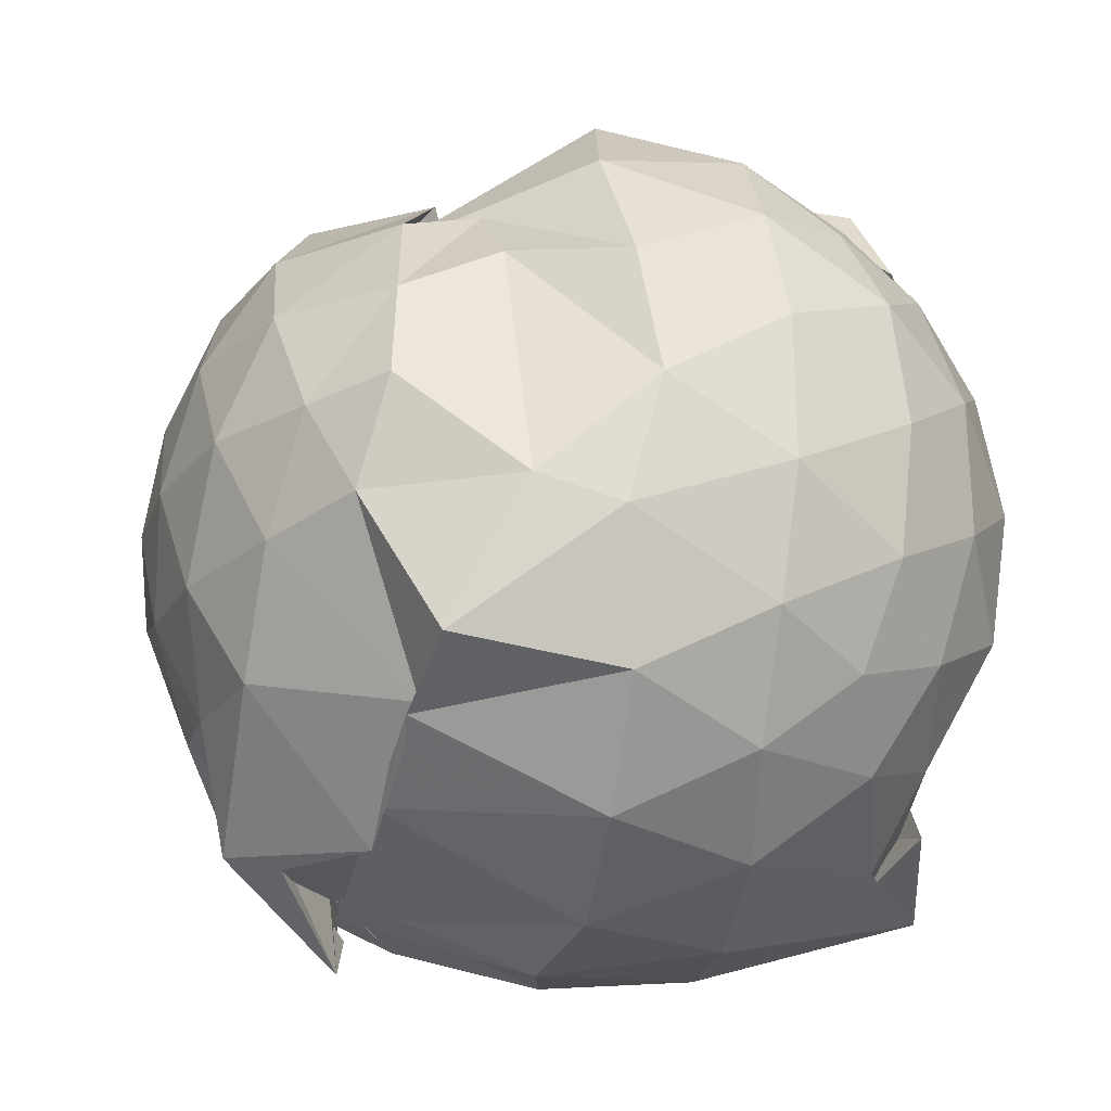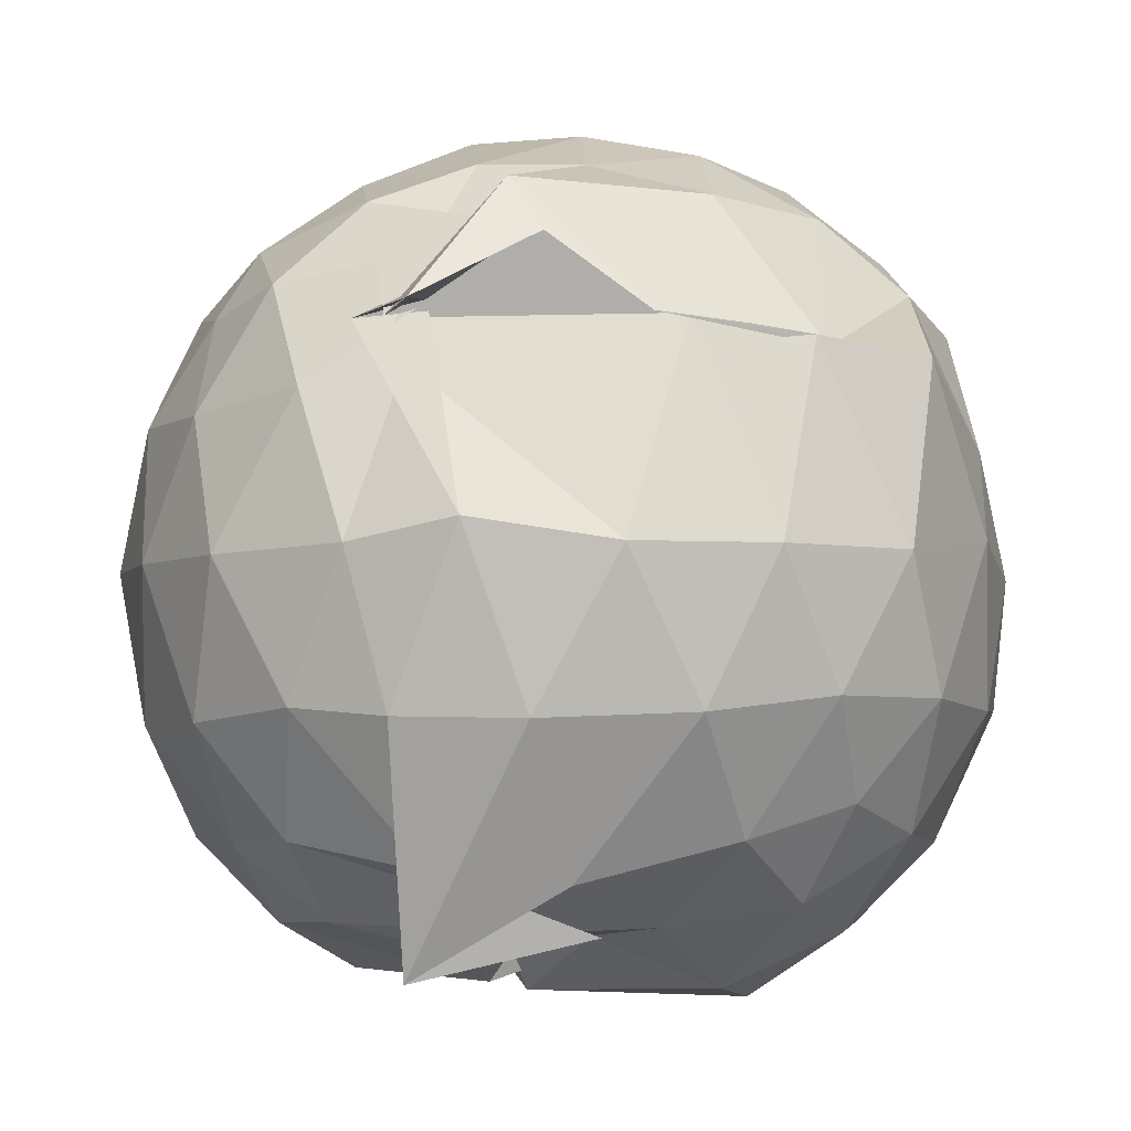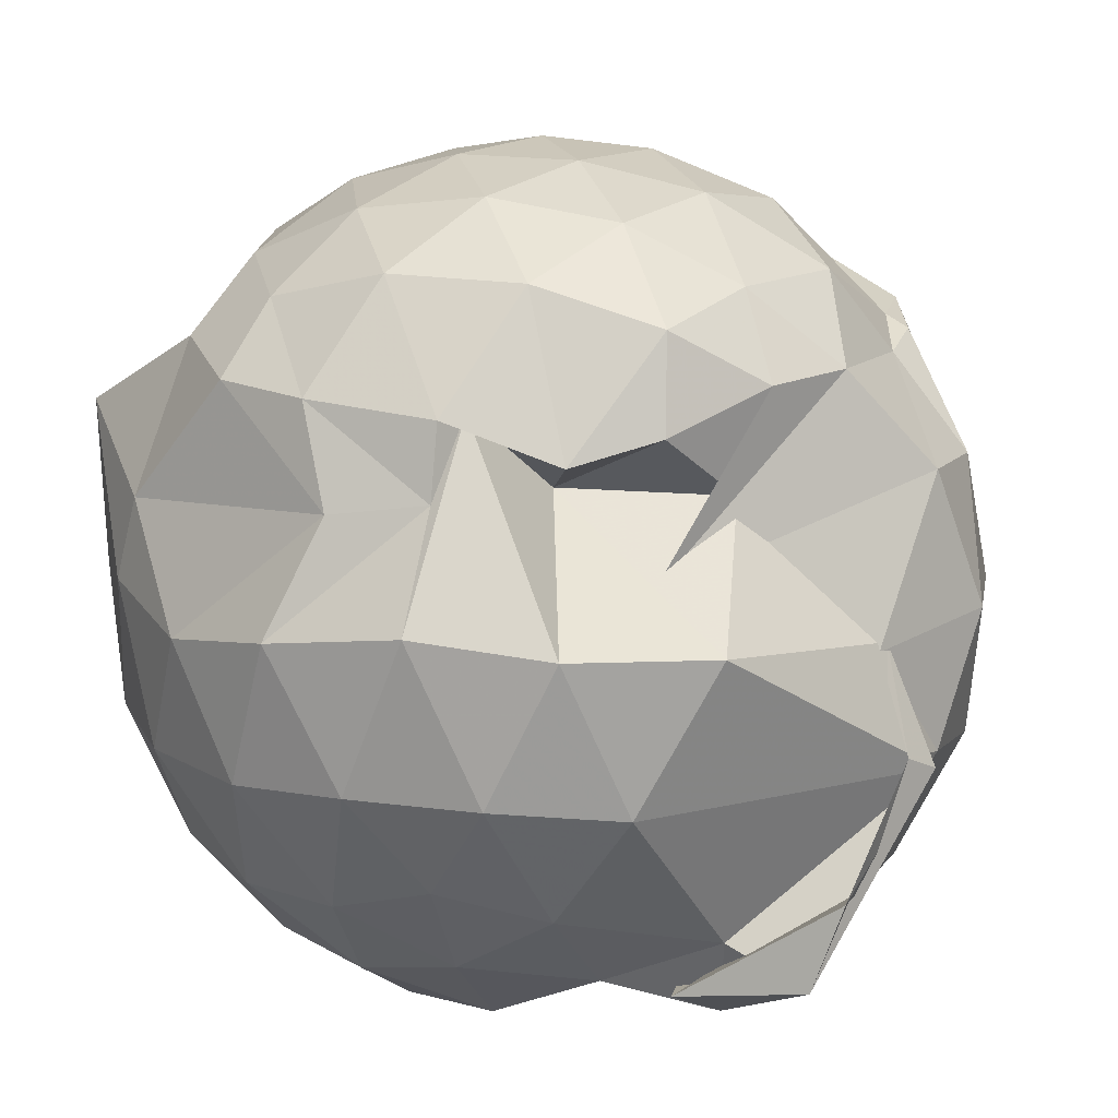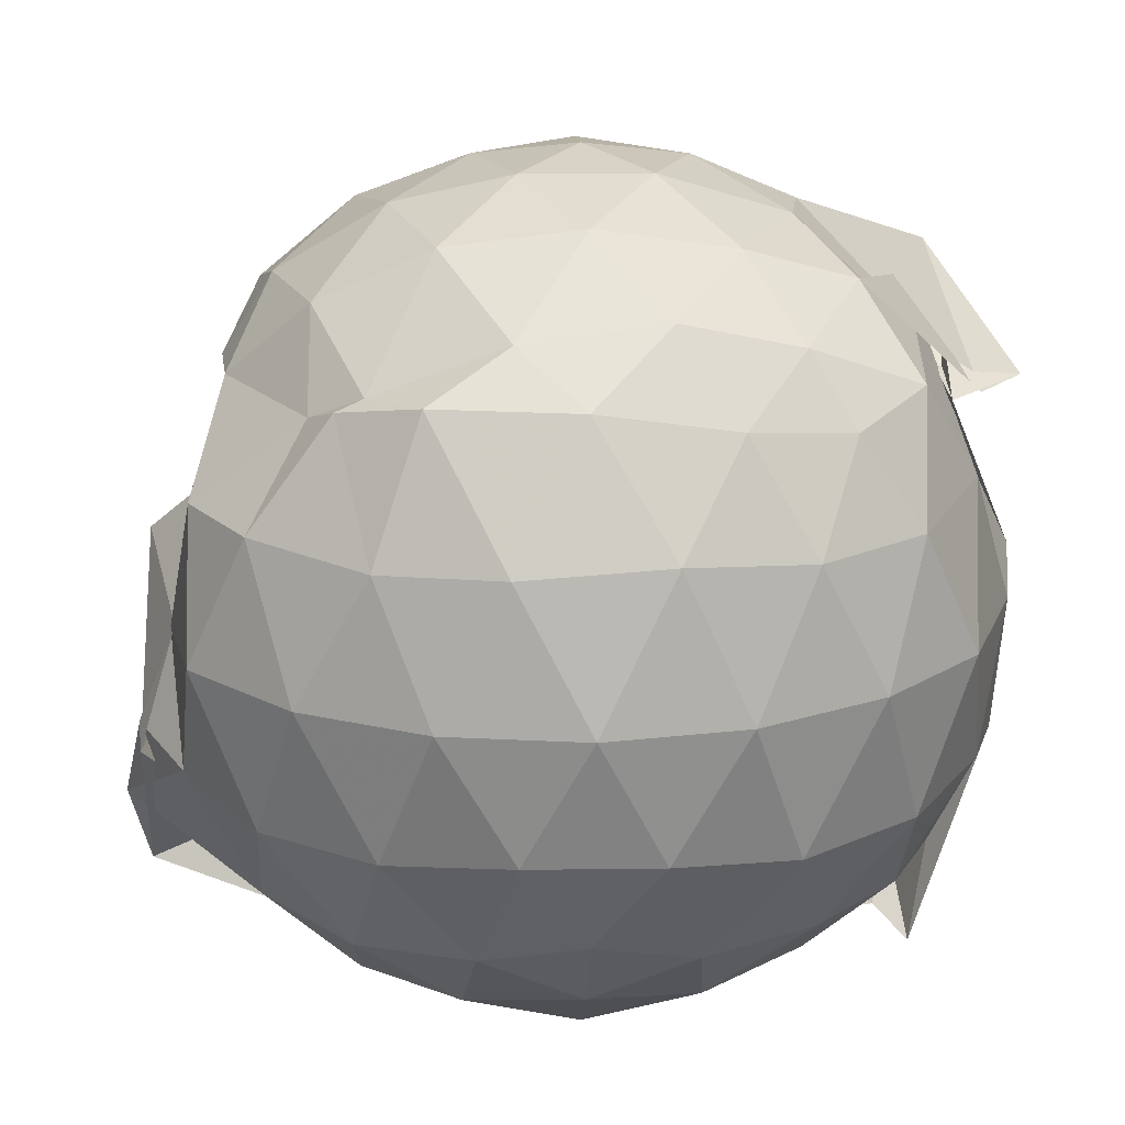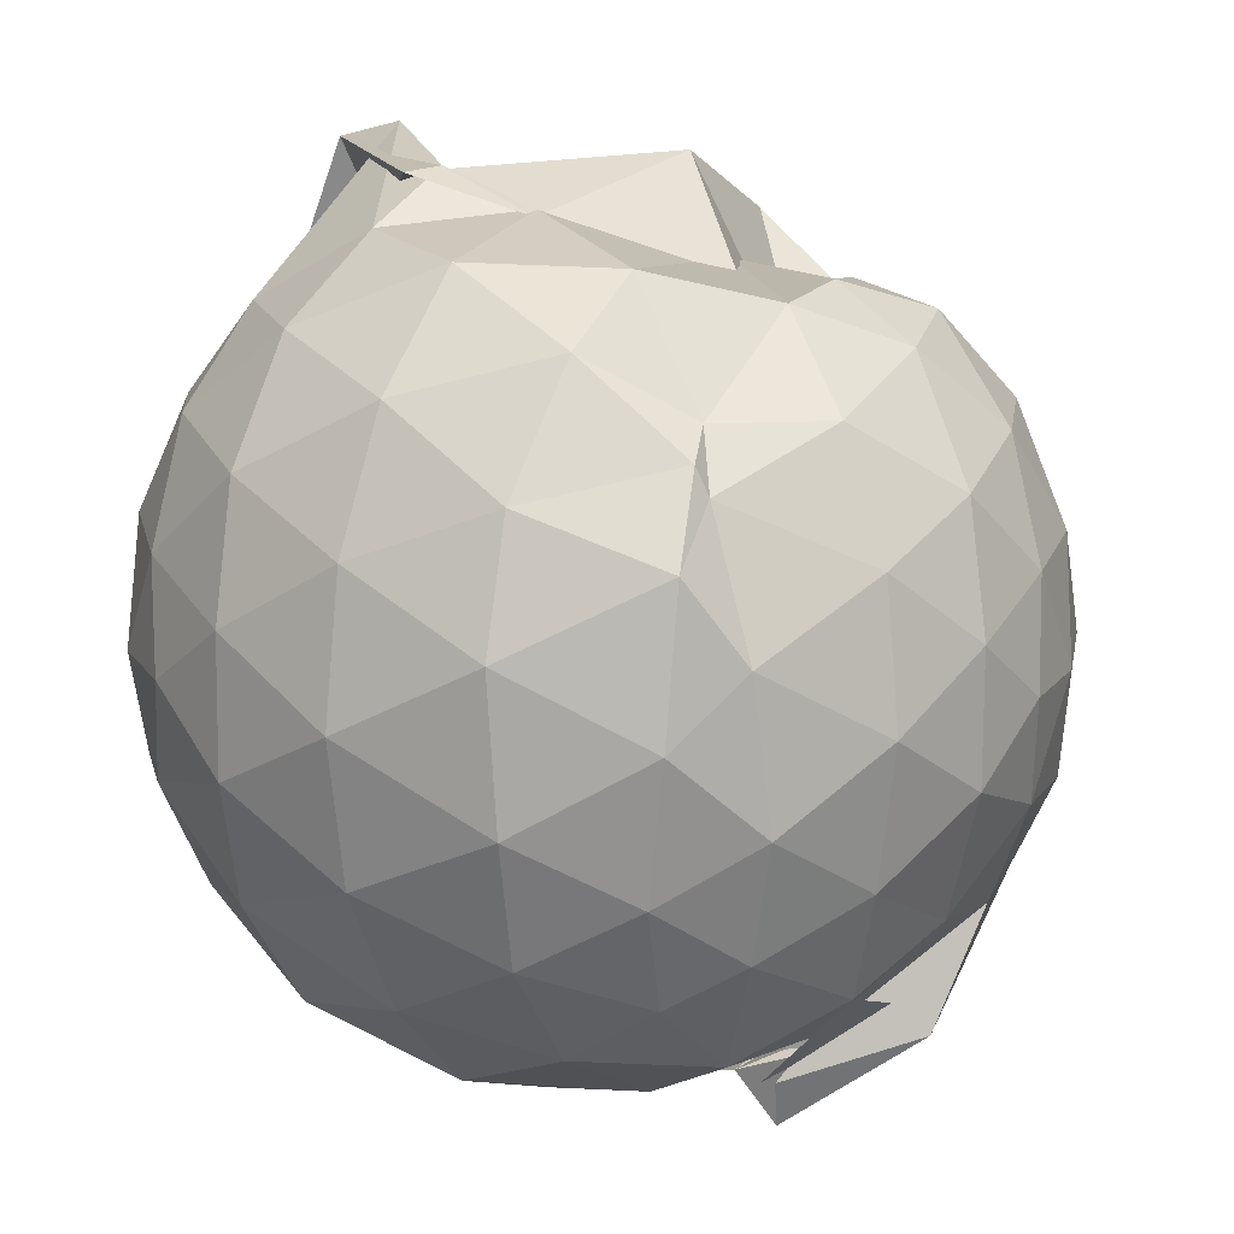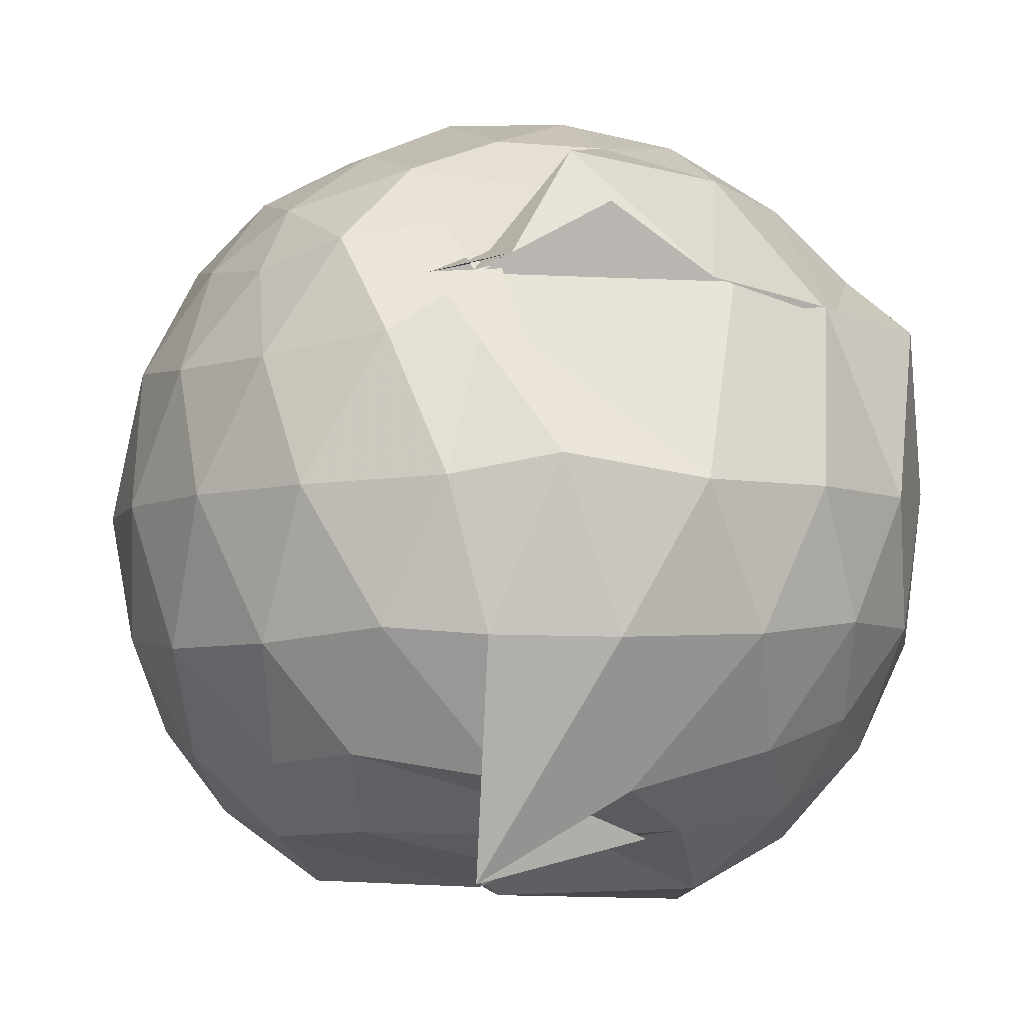
<metadata>
{"format":"obj","ext":"obj","renderer":"f3d","projection":"perspective","resolution":1024,"background":"white","views":[{"elev":-24.9,"azim":79.9,"up":"+Y"},{"elev":-3.3,"azim":10.4,"up":"+Z"},{"elev":12.6,"azim":144.0,"up":"+Z"},{"elev":19.2,"azim":-92.7,"up":"+Z"},{"elev":14.2,"azim":-58.6,"up":"+Y"},{"elev":-5.0,"azim":-7.4,"up":"+Z"}]}
</metadata>
<code>
v -0.673 -0.0853 0.9472
v -0.9206 -0.02878 -0.5562
v 0.07641 -0.06481 0.5329
v 0.02549 0.1429 0.5197
v -0.1185 0.3667 0.4963
v -0.2898 0.5191 0.412
v -0.4591 0.5895 0.4578
v -0.6826 0.6187 0.5379
v -0.8763 0.6008 0.5497
v -1.144 0.4358 0.5388
v -1.23 0.385 0.5725
v -1.34 0.226 0.6091
v -1.385 -0.06444 0.609
v -1.359 -0.3429 0.5636
v -1.266 -0.5553 0.5324
v -1.113 -0.6999 0.5767
v -0.5973 -0.7363 0.6645
v -0.8041 -0.9376 0.51
v -0.5892 -0.8009 0.6437
v -0.389 -0.8203 0.4927
v -0.1019 -0.635 0.4454
v 0.01739 -0.2825 0.5846
v 0.03723 0.232 0.3214
v -0.09378 0.3803 0.3474
v -0.1861 0.3585 0.5029
v -0.3936 0.3382 0.3386
v -0.6384 0.5752 0.3324
v -0.4266 0.6011 0.186
v -1.054 0.6662 0.3498
v -1.242 0.5512 0.3447
v -1.421 0.322 0.3317
v -1.506 0.07754 0.3451
v -1.501 -0.2182 0.3636
v -1.423 -0.4731 0.3393
v -1.264 -0.6859 0.3395
v -1.031 -0.8184 0.3743
v -0.8076 -0.7677 0.5296
v -0.9437 -0.7804 0.498
v -0.3353 -0.7558 0.496
v -0.123 -0.652 0.4665
v 0.07733 -0.5696 0.43
v 0.1481 -0.2819 0.2837
v 0.1534 0.1967 0.09293
v 0.02453 0.4628 0.1353
v -0.1696 0.6647 0.1054
v -0.4344 0.7997 0.09988
v -0.8891 0.7169 0.0475
v -0.8604 0.7275 0.03406
v -1.177 0.672 0.06576
v -1.385 0.4684 0.06177
v -1.516 0.2162 0.06394
v -1.564 -0.06825 0.06628
v -1.519 -0.3523 0.06839
v -1.389 -0.6073 0.07184
v -1.195 -0.804 0.07609
v -0.9236 -0.9107 0.08858
v -0.7076 -0.9483 0.1301
v -0.4221 -0.9312 0.08485
v -0.166 -0.8076 0.08573
v 0.04318 -0.6045 0.0837
v 0.1625 -0.3355 0.1159
v 0.1879 -0.07781 0.05137
v 0.07811 0.3404 -0.1762
v -0.08148 0.5571 -0.1771
v -0.3029 0.7039 -0.1976
v -0.954 0.7885 -0.1908
v -0.8776 0.7957 -0.1581
v -1.043 0.6985 -0.1949
v -1.264 0.5463 -0.2272
v -1.427 0.32 -0.2239
v -1.515 0.06716 -0.1966
v -1.518 -0.2021 -0.1984
v -1.433 -0.4535 -0.227
v -1.26 -0.6899 -0.2241
v -1.041 -0.8411 -0.1972
v -0.844 -0.9033 -0.2129
v -0.5902 -0.9175 -0.2167
v -0.2992 -0.838 -0.2056
v -0.07826 -0.6915 -0.1758
v 0.08363 -0.4751 -0.1795
v 0.1568 -0.2182 -0.2011
v 0.1559 0.08285 -0.1998
v -0.06954 0.4044 -0.3676
v -0.2554 0.5295 -0.4273
v -0.5797 0.6266 -0.5063
v -0.6345 0.8083 -0.5636
v -0.6809 0.8497 -0.3892
v -1.072 0.5549 -0.4443
v -1.25 0.374 -0.471
v -1.381 0.1444 -0.4436
v -1.443 -0.06444 -0.3928
v -1.385 -0.2757 -0.4454
v -1.231 -0.5145 -0.4584
v -1.086 -0.684 -0.4387
v -0.7947 -0.7945 -0.4864
v -0.8491 -0.7555 -0.6872
v -0.5467 -0.7553 -0.5098
v -0.2514 -0.6666 -0.4322
v -0.0654 -0.5383 -0.3689
v 0.01893 -0.334 -0.4307
v 0.04543 -0.06752 -0.4534
v 0.01719 0.2026 -0.4321
v -0.04672 -0.0853 0.6758
v -0.1486 0.1503 0.7349
v -0.3147 0.3694 0.7259
v -0.4915 0.5504 0.6482
v -0.7006 0.5147 0.7068
v -0.9791 0.4311 0.7122
v -1.219 0.3296 0.595
v -1.261 0.06383 0.7008
v -1.247 -0.2253 0.7336
v -1.206 -0.4668 0.6744
v -0.9633 -0.59 0.743
v -0.8662 -0.8499 0.4912
v -0.6632 -0.7583 0.7509
v -0.3247 -0.5311 0.7464
v -0.1481 -0.3168 0.7298
v -0.2362 -0.07913 0.8295
v -0.3762 0.1468 0.8613
v -0.5408 0.3546 0.8199
v -0.7873 0.2879 0.8577
v -1.032 0.1977 0.8252
v -1.054 -0.08159 0.8623
v -1.031 -0.3648 0.8165
v -0.7761 -0.4865 0.8274
v -0.5629 -0.5195 0.8115
v -0.3776 -0.3205 0.8612
v -0.4703 -0.08454 0.9205
v -0.6083 0.1245 0.9157
v -0.8474 0.04479 0.922
v -0.8462 -0.2165 0.921
v -0.6104 -0.303 0.911
v -0.1756 0.328 -0.5554
v -0.4223 0.4481 -0.6008
v -0.6263 0.5601 -0.6725
v -0.4881 0.582 -0.6057
v -1.059 0.3673 -0.612
v -1.207 0.169 -0.6156
v -1.316 -0.06391 -0.563
v -1.209 -0.2944 -0.6102
v -1.051 -0.5074 -0.5949
v -0.5052 -0.6889 -0.6045
v -0.8324 -0.6822 -0.6106
v -0.4162 -0.5838 -0.592
v -0.1718 -0.4622 -0.5541
v -0.1198 -0.2094 -0.6206
v -0.1216 0.07899 -0.6204
v -0.3398 0.2094 -0.7189
v -0.5769 0.3075 -0.6044
v -0.7317 0.3494 -0.6353
v -0.8263 0.1516 -0.7069
v -1.115 -0.06539 -0.7132
v -0.7898 -0.2999 -0.7173
v -0.783 -0.4821 -0.6568
v -0.5704 -0.4195 -0.619
v -0.3394 -0.3366 -0.7206
v -0.3224 -0.06162 -0.7586
v -0.7346 0.07048 -0.7389
v -0.7468 0.1042 -0.644
v -0.59 -0.064 -0.6495
v -0.7524 -0.2776 -0.6598
v -0.7375 -0.1962 -0.7401
f 3 23 4
f 4 23 24
f 4 24 5
f 5 24 25
f 5 25 6
f 6 25 26
f 6 26 7
f 7 26 27
f 7 27 8
f 8 27 28
f 8 28 9
f 9 28 29
f 9 29 10
f 10 29 30
f 10 30 11
f 11 30 31
f 11 31 12
f 12 31 32
f 12 32 13
f 13 32 33
f 13 33 14
f 14 33 34
f 14 34 15
f 15 34 35
f 15 35 16
f 16 35 36
f 16 36 17
f 17 36 37
f 17 37 18
f 18 37 38
f 18 38 19
f 19 38 39
f 19 39 20
f 20 39 40
f 20 40 21
f 21 40 41
f 21 41 22
f 22 41 42
f 22 42 3
f 3 42 23
f 23 43 24
f 24 43 44
f 24 44 25
f 25 44 45
f 25 45 26
f 26 45 46
f 26 46 27
f 27 46 47
f 27 47 28
f 28 47 48
f 28 48 29
f 29 48 49
f 29 49 30
f 30 49 50
f 30 50 31
f 31 50 51
f 31 51 32
f 32 51 52
f 32 52 33
f 33 52 53
f 33 53 34
f 34 53 54
f 34 54 35
f 35 54 55
f 35 55 36
f 36 55 56
f 36 56 37
f 37 56 57
f 37 57 38
f 38 57 58
f 38 58 39
f 39 58 59
f 39 59 40
f 40 59 60
f 40 60 41
f 41 60 61
f 41 61 42
f 42 61 62
f 42 62 23
f 23 62 43
f 43 63 44
f 44 63 64
f 44 64 45
f 45 64 65
f 45 65 46
f 46 65 66
f 46 66 47
f 47 66 67
f 47 67 48
f 48 67 68
f 48 68 49
f 49 68 69
f 49 69 50
f 50 69 70
f 50 70 51
f 51 70 71
f 51 71 52
f 52 71 72
f 52 72 53
f 53 72 73
f 53 73 54
f 54 73 74
f 54 74 55
f 55 74 75
f 55 75 56
f 56 75 76
f 56 76 57
f 57 76 77
f 57 77 58
f 58 77 78
f 58 78 59
f 59 78 79
f 59 79 60
f 60 79 80
f 60 80 61
f 61 80 81
f 61 81 62
f 62 81 82
f 62 82 43
f 43 82 63
f 63 83 64
f 64 83 84
f 64 84 65
f 65 84 85
f 65 85 66
f 66 85 86
f 66 86 67
f 67 86 87
f 67 87 68
f 68 87 88
f 68 88 69
f 69 88 89
f 69 89 70
f 70 89 90
f 70 90 71
f 71 90 91
f 71 91 72
f 72 91 92
f 72 92 73
f 73 92 93
f 73 93 74
f 74 93 94
f 74 94 75
f 75 94 95
f 75 95 76
f 76 95 96
f 76 96 77
f 77 96 97
f 77 97 78
f 78 97 98
f 78 98 79
f 79 98 99
f 79 99 80
f 80 99 100
f 80 100 81
f 81 100 101
f 81 101 82
f 82 101 102
f 82 102 63
f 63 102 83
f 103 104 118
f 104 119 118
f 104 105 119
f 105 120 119
f 105 106 120
f 106 107 120
f 107 121 120
f 107 108 121
f 108 122 121
f 108 109 122
f 109 110 122
f 110 123 122
f 110 111 123
f 111 124 123
f 111 112 124
f 112 113 124
f 113 125 124
f 113 114 125
f 114 126 125
f 114 115 126
f 115 116 126
f 116 127 126
f 116 117 127
f 117 118 127
f 117 103 118
f 118 119 128
f 119 129 128
f 119 120 129
f 120 121 129
f 121 130 129
f 121 122 130
f 122 123 130
f 123 131 130
f 123 124 131
f 124 125 131
f 125 132 131
f 125 126 132
f 126 127 132
f 127 128 132
f 127 118 128
f 133 148 134
f 134 148 149
f 134 149 135
f 135 149 150
f 135 150 136
f 136 150 137
f 137 150 151
f 137 151 138
f 138 151 152
f 138 152 139
f 139 152 140
f 140 152 153
f 140 153 141
f 141 153 154
f 141 154 142
f 142 154 143
f 143 154 155
f 143 155 144
f 144 155 156
f 144 156 145
f 145 156 146
f 146 156 157
f 146 157 147
f 147 157 148
f 147 148 133
f 148 158 149
f 149 158 159
f 149 159 150
f 150 159 151
f 151 159 160
f 151 160 152
f 152 160 153
f 153 160 161
f 153 161 154
f 154 161 155
f 155 161 162
f 155 162 156
f 156 162 157
f 157 162 158
f 157 158 148
f 3 4 103
f 103 4 104
f 4 5 104
f 104 5 105
f 5 6 105
f 105 6 106
f 6 7 106
f 7 8 106
f 106 8 107
f 8 9 107
f 107 9 108
f 9 10 108
f 108 10 109
f 10 11 109
f 11 12 109
f 109 12 110
f 12 13 110
f 110 13 111
f 13 14 111
f 111 14 112
f 14 15 112
f 15 16 112
f 112 16 113
f 16 17 113
f 113 17 114
f 17 18 114
f 114 18 115
f 18 19 115
f 19 20 115
f 115 20 116
f 20 21 116
f 116 21 117
f 21 22 117
f 117 22 103
f 22 3 103
f 83 133 84
f 84 133 134
f 84 134 85
f 85 134 135
f 85 135 86
f 86 135 136
f 86 136 87
f 87 136 88
f 88 136 137
f 88 137 89
f 89 137 138
f 89 138 90
f 90 138 139
f 90 139 91
f 91 139 92
f 92 139 140
f 92 140 93
f 93 140 141
f 93 141 94
f 94 141 142
f 94 142 95
f 95 142 96
f 96 142 143
f 96 143 97
f 97 143 144
f 97 144 98
f 98 144 145
f 98 145 99
f 99 145 100
f 100 145 146
f 100 146 101
f 101 146 147
f 101 147 102
f 102 147 133
f 102 133 83
f 128 129 1
f 129 130 1
f 130 131 1
f 131 132 1
f 132 128 1
f 159 158 2
f 160 159 2
f 161 160 2
f 162 161 2
f 158 162 2

</code>
